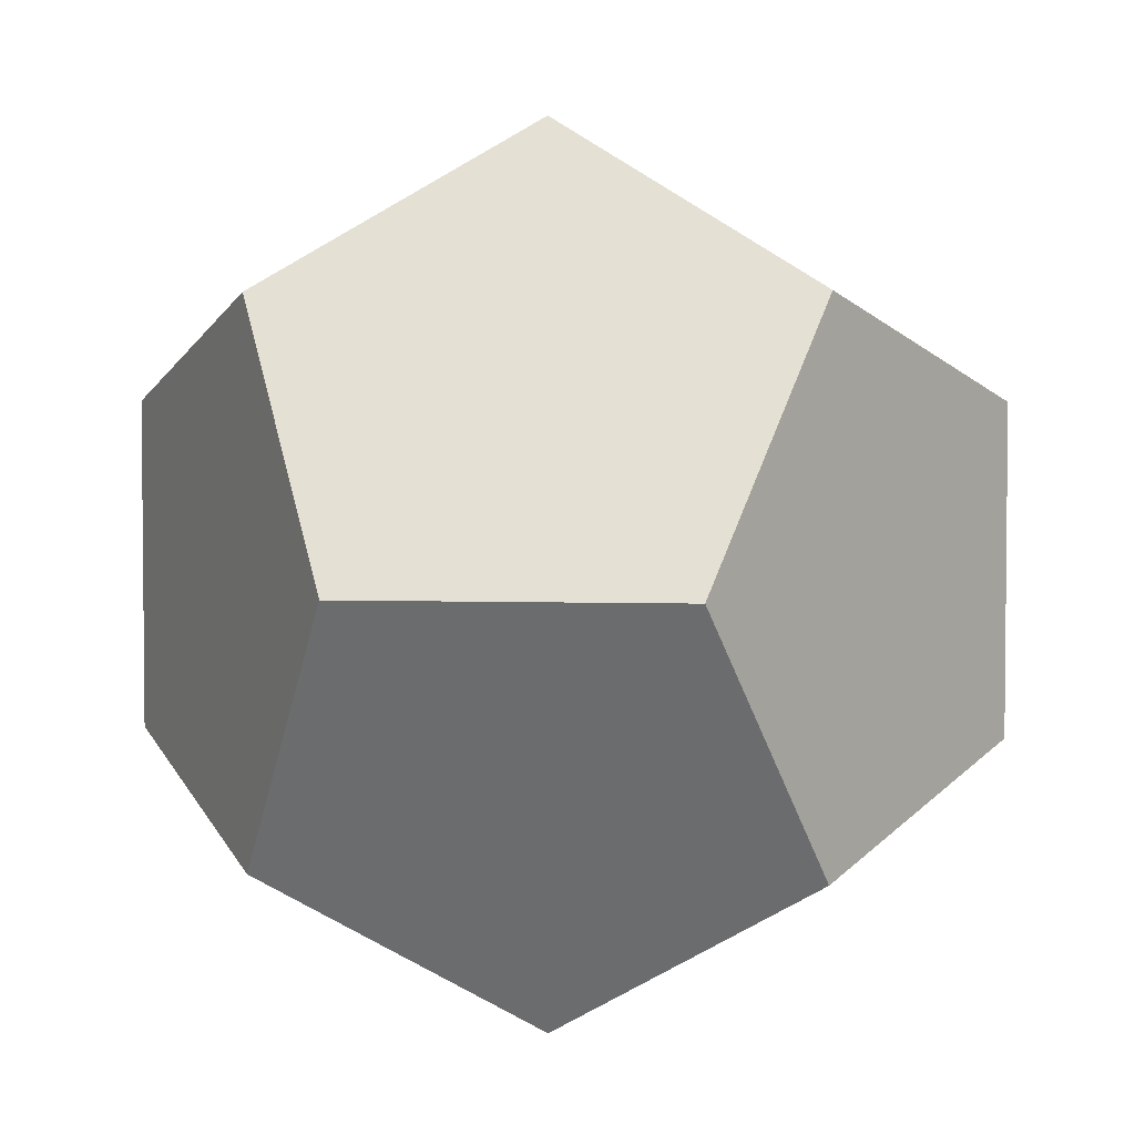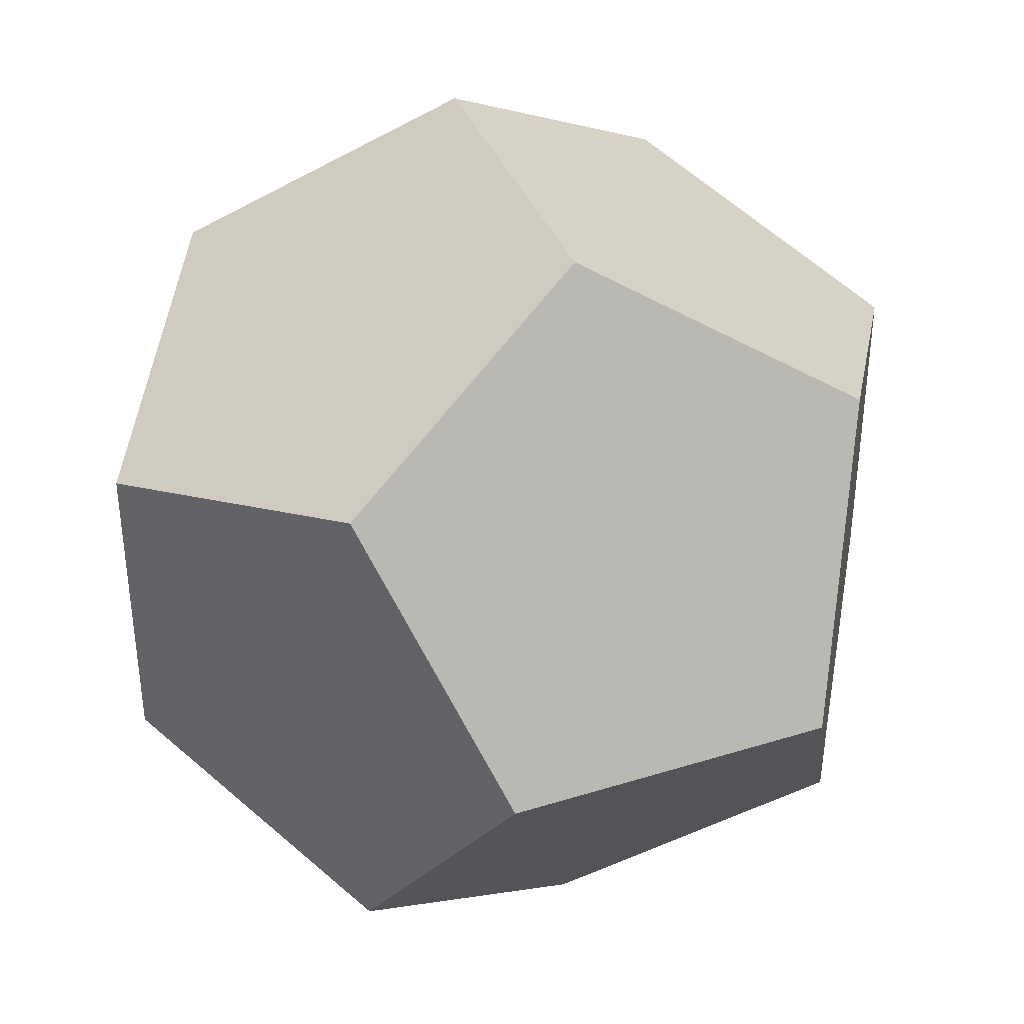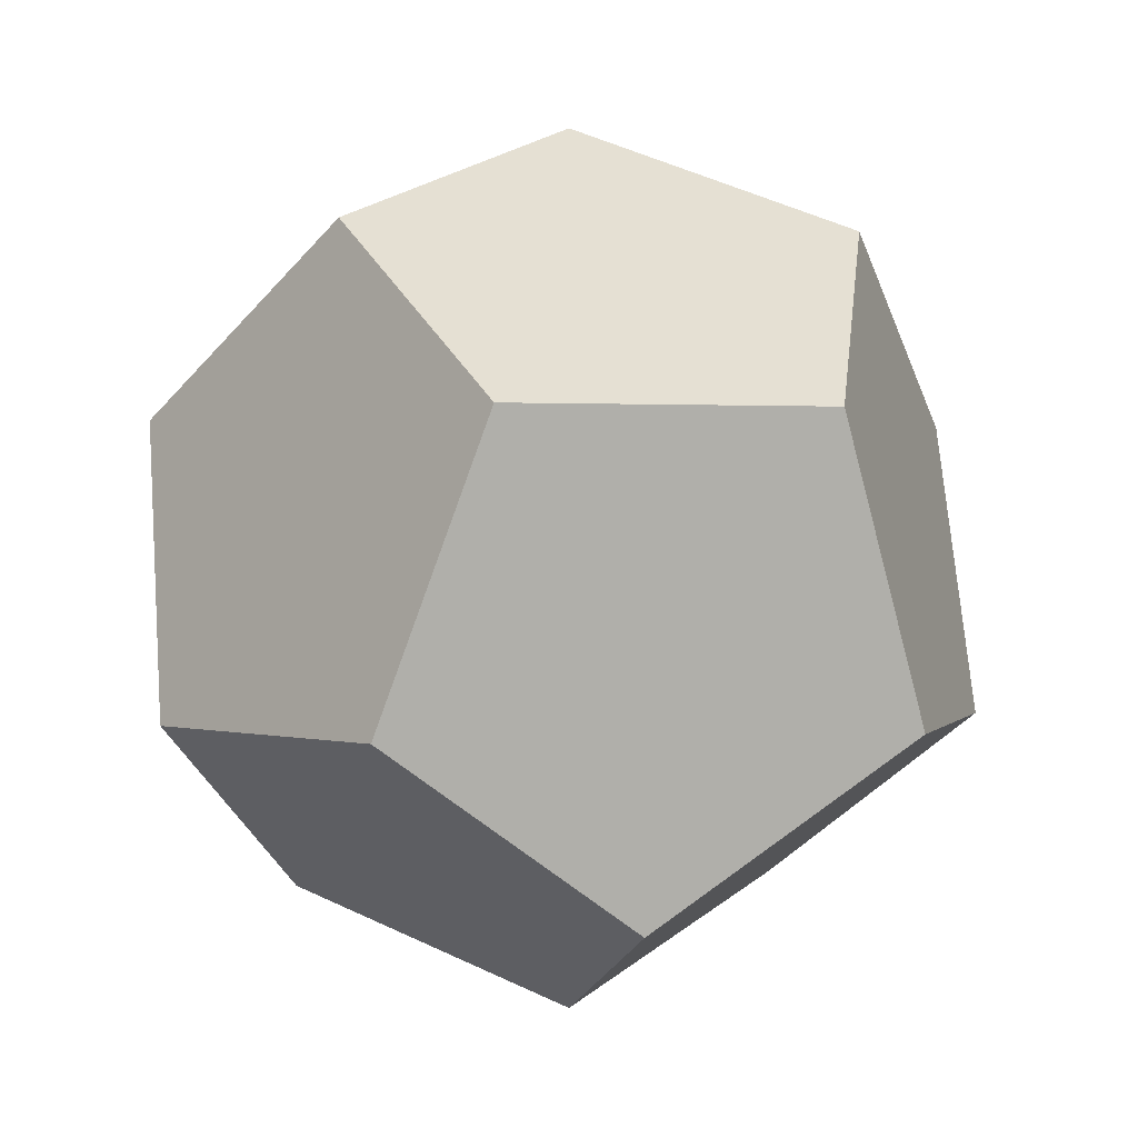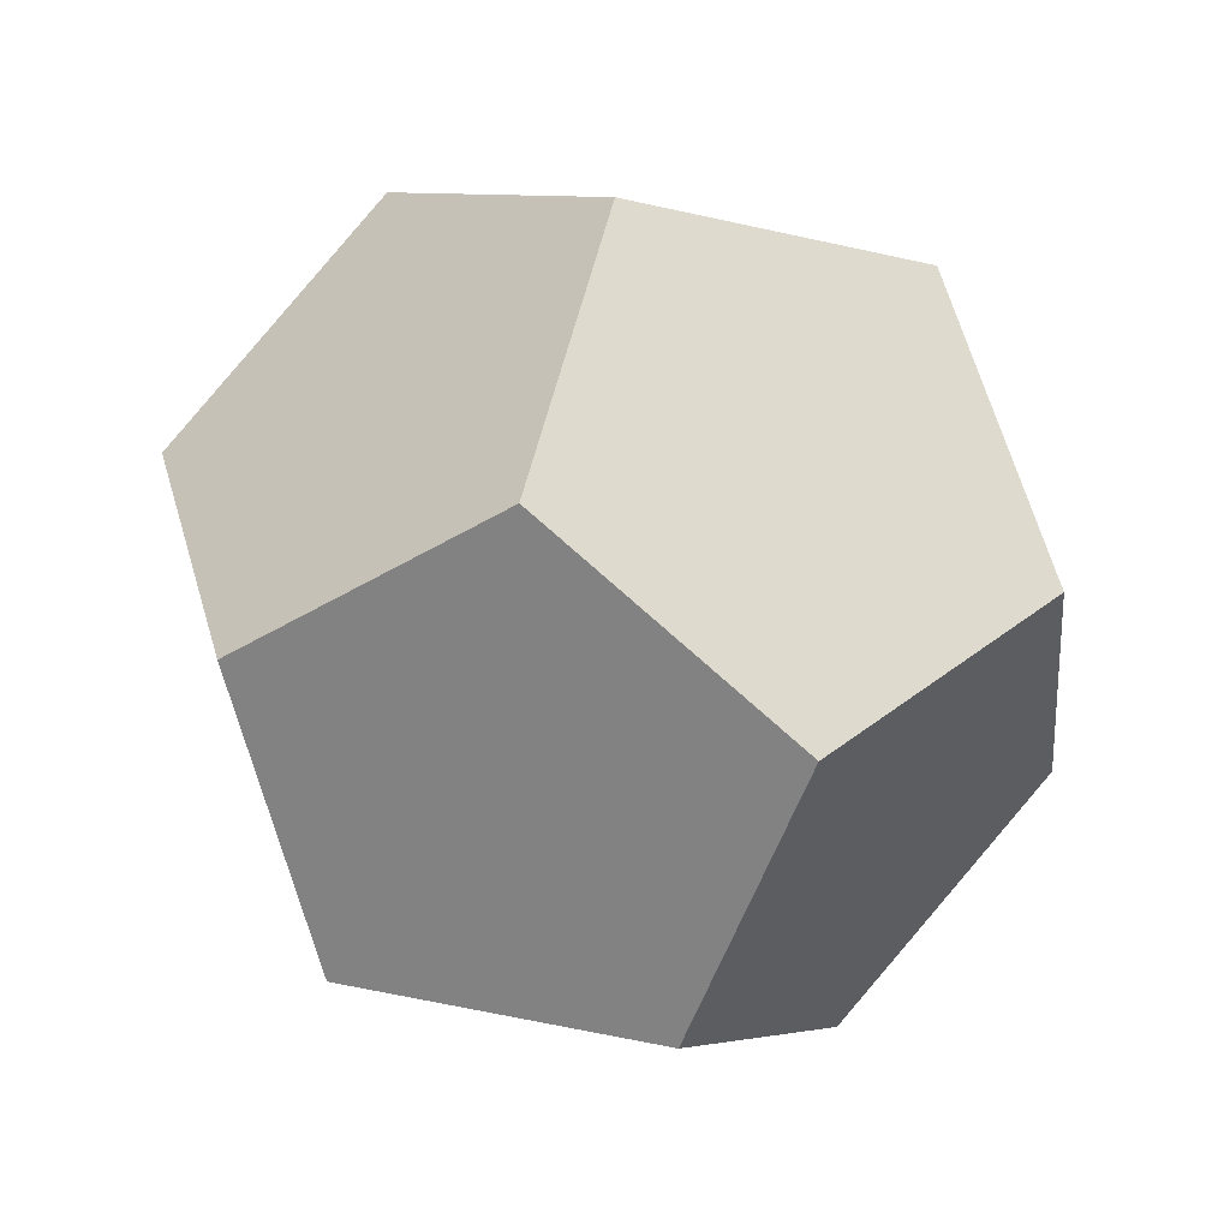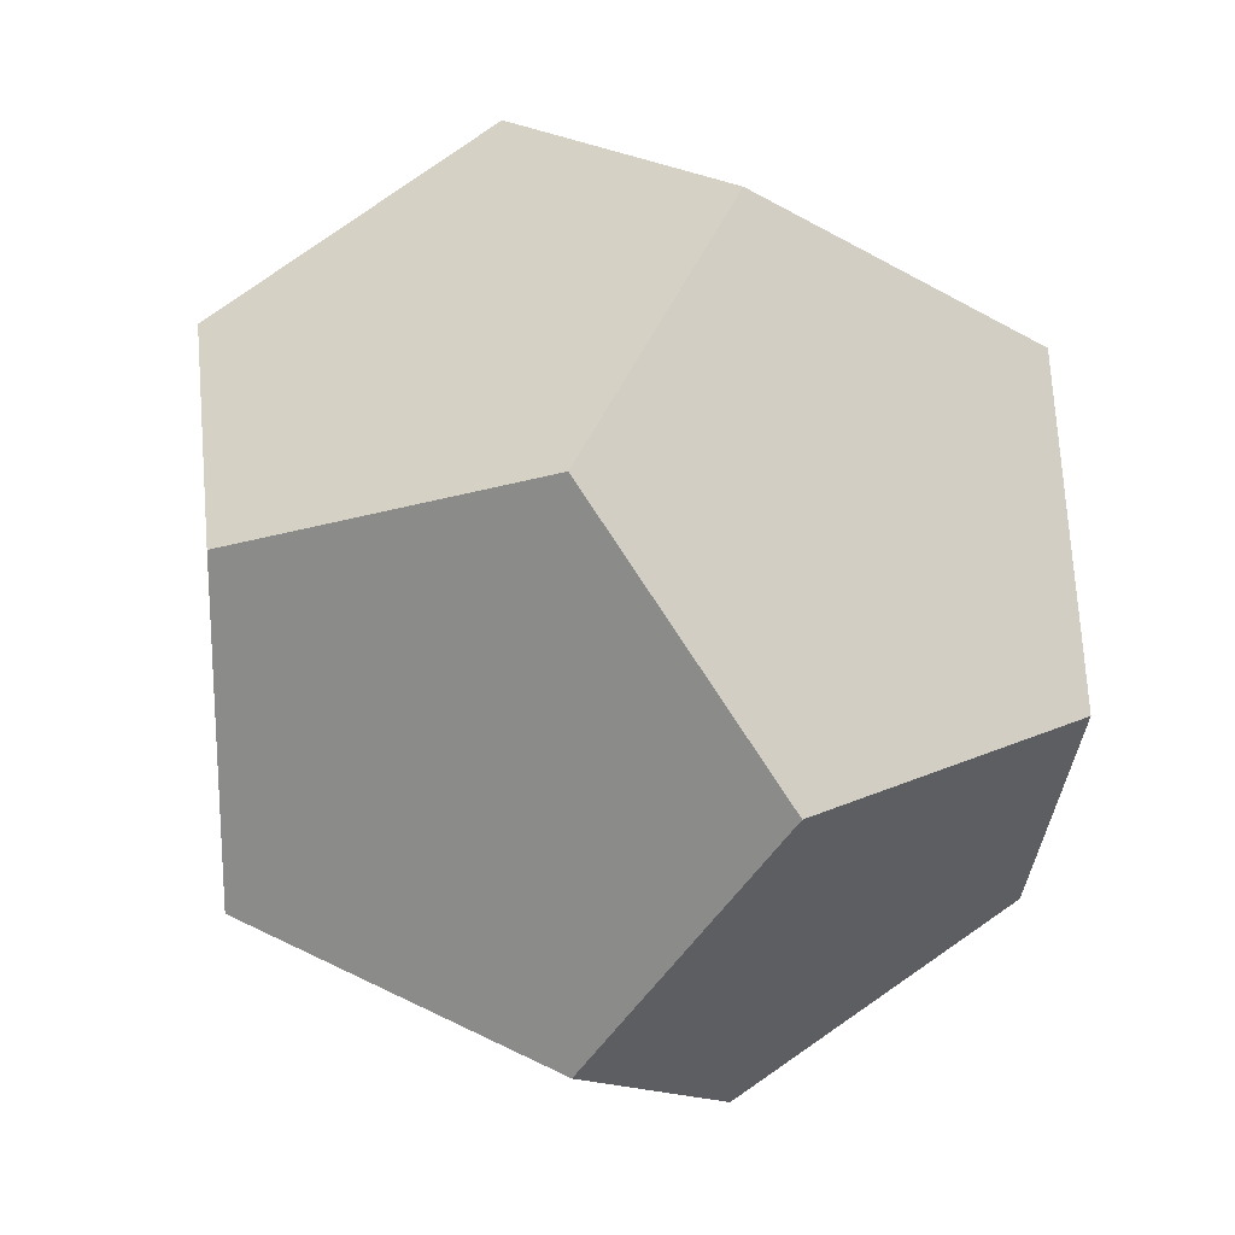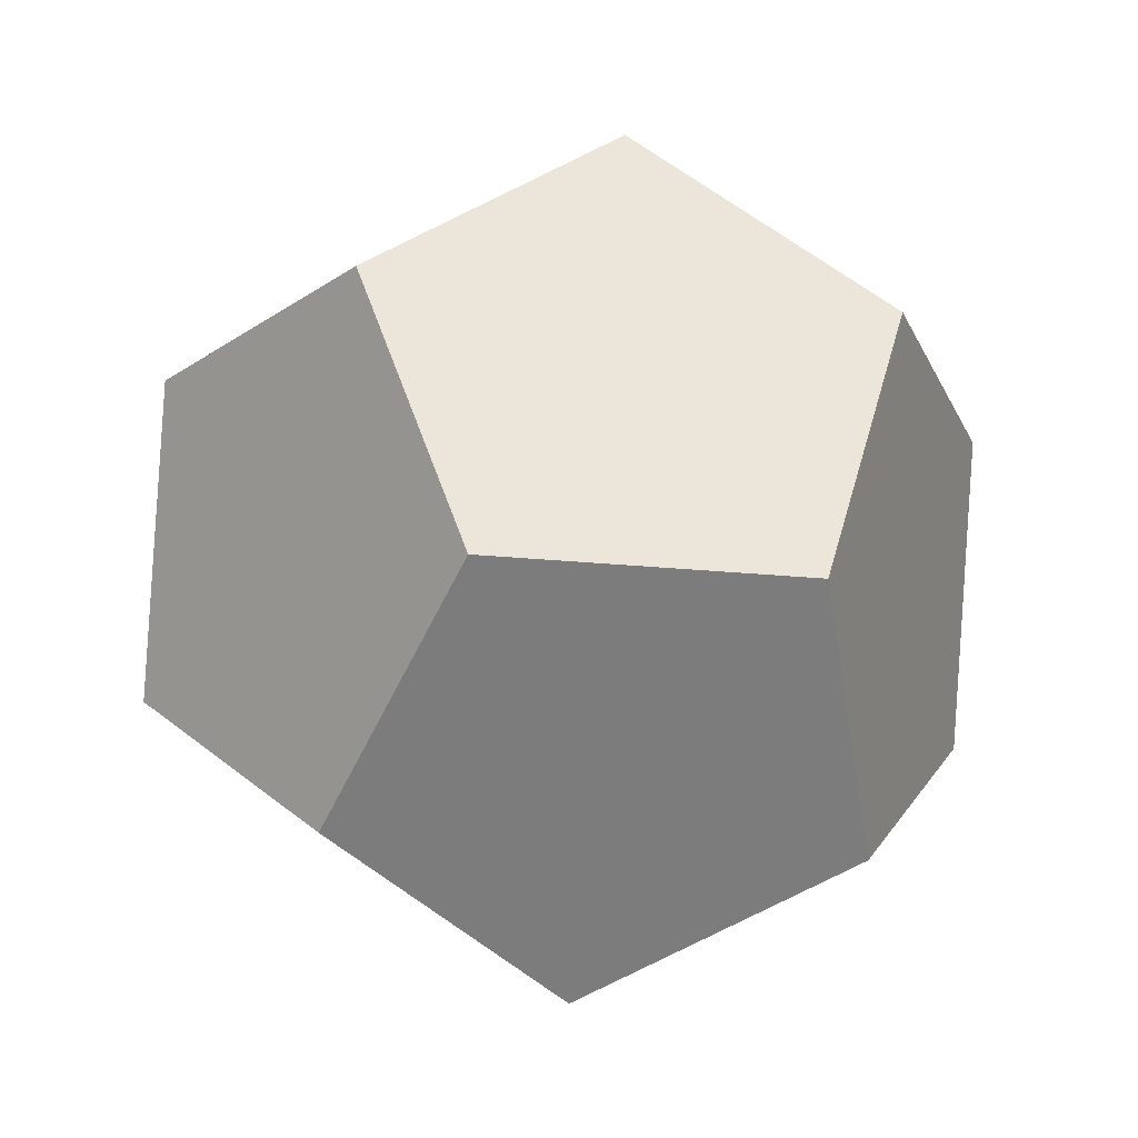
<metadata>
{"format":"obj","ext":"obj","renderer":"f3d","projection":"perspective","resolution":1024,"background":"white","views":[{"elev":3.9,"azim":27.3,"up":"+Y"},{"elev":39.1,"azim":179.6,"up":"+Y"},{"elev":0.7,"azim":-103.4,"up":"+Z"},{"elev":37.5,"azim":-135.2,"up":"+Z"},{"elev":21.2,"azim":-18.3,"up":"+Y"},{"elev":-21.5,"azim":79.6,"up":"+Z"}]}
</metadata>
<code>
v -5.186e-18 2.42e-17 1
v 0.6667 2.42e-17 0.7454
v -0.3333 0.5773 0.7454
v -0.3333 -0.5773 0.7454
v 0.7454 0.5773 0.3333
v 0.7454 -0.5773 0.3333
v -0.8727 0.3568 0.3333
v 0.1273 0.9342 0.3333
v 0.1273 -0.9342 0.3333
v -0.8727 -0.3568 0.3333
v 0.8727 0.3568 -0.3333
v 0.8727 -0.3568 -0.3333
v -0.7454 0.5773 -0.3333
v -0.1273 0.9342 -0.3333
v -0.1273 -0.9342 -0.3333
v -0.7454 -0.5773 -0.3333
v 0.3333 0.5773 -0.7454
v 0.3333 -0.5773 -0.7454
v -0.6667 2.42e-17 -0.7454
v -5.186e-18 2.42e-17 -1
f 6 9 15 18 12
f 1 4 9 6 2
f 2 6 12 11 5
f 4 10 16 15 9
f 11 12 18 20 17
f 15 16 19 20 18
f 1 2 5 8 3
f 1 3 7 10 4
f 5 11 17 14 8
f 7 13 19 16 10
f 13 14 17 20 19
f 3 8 14 13 7

</code>
